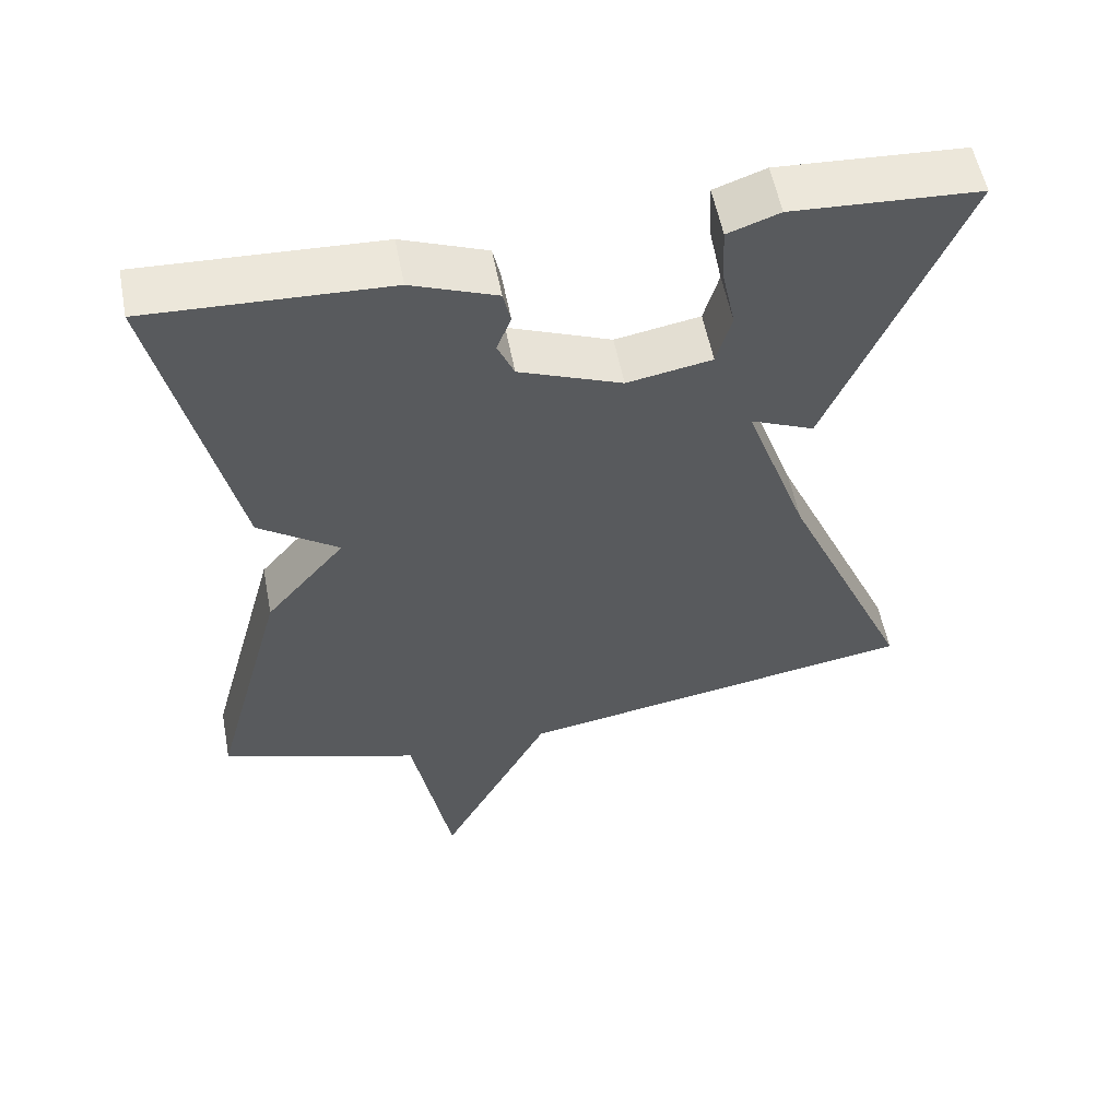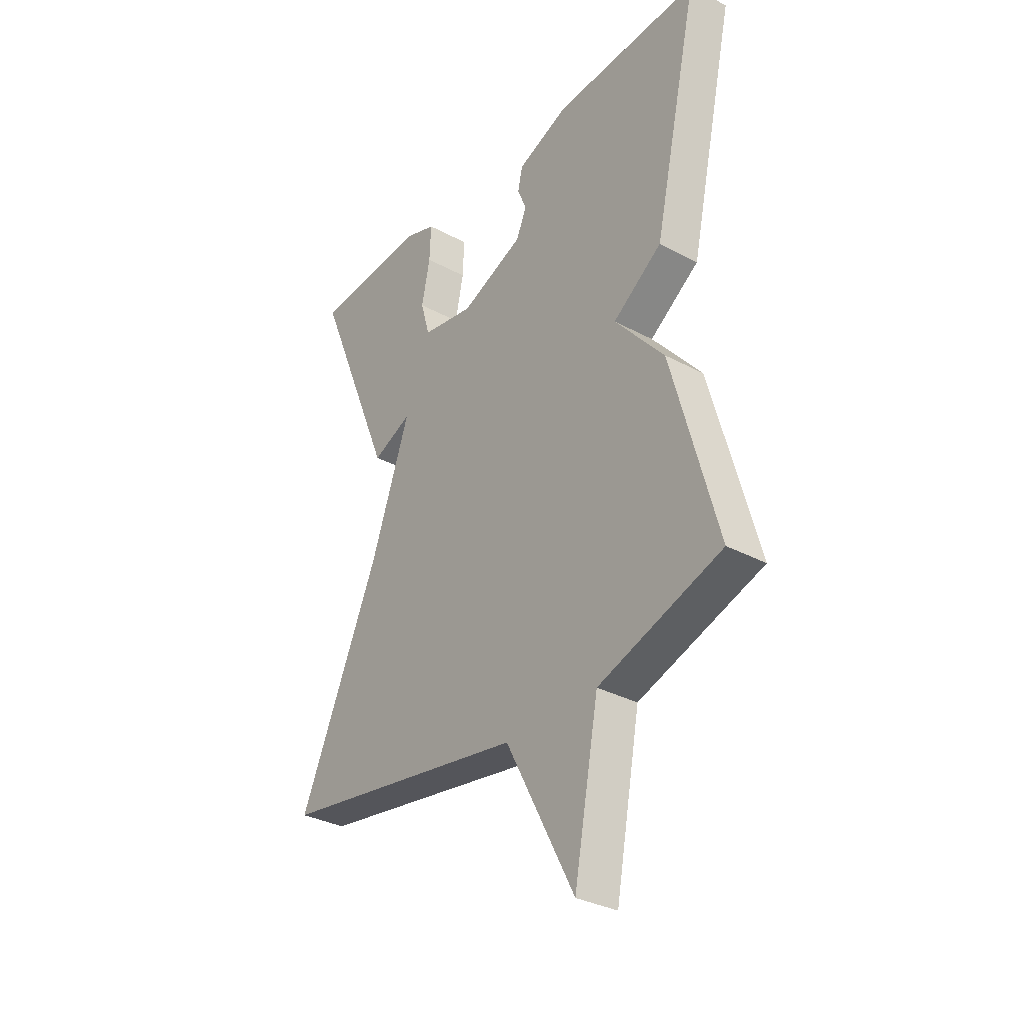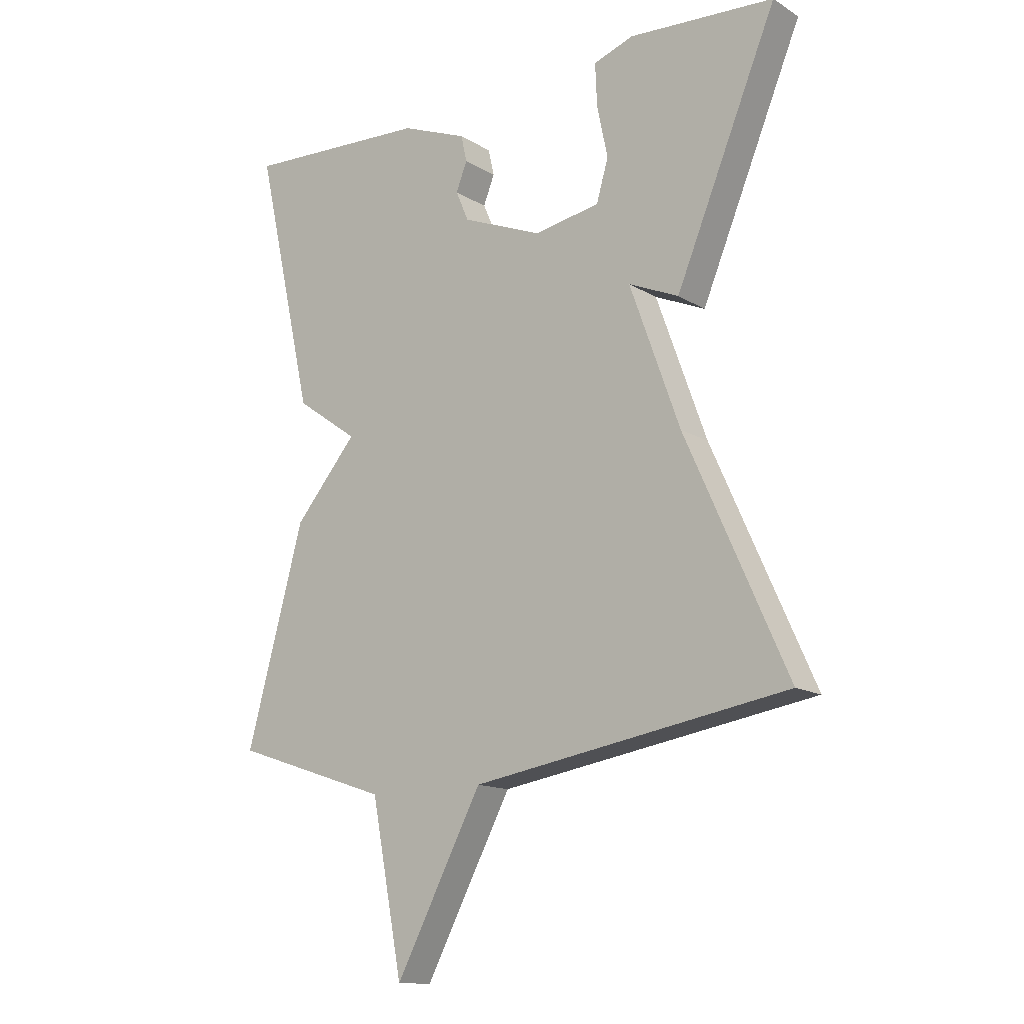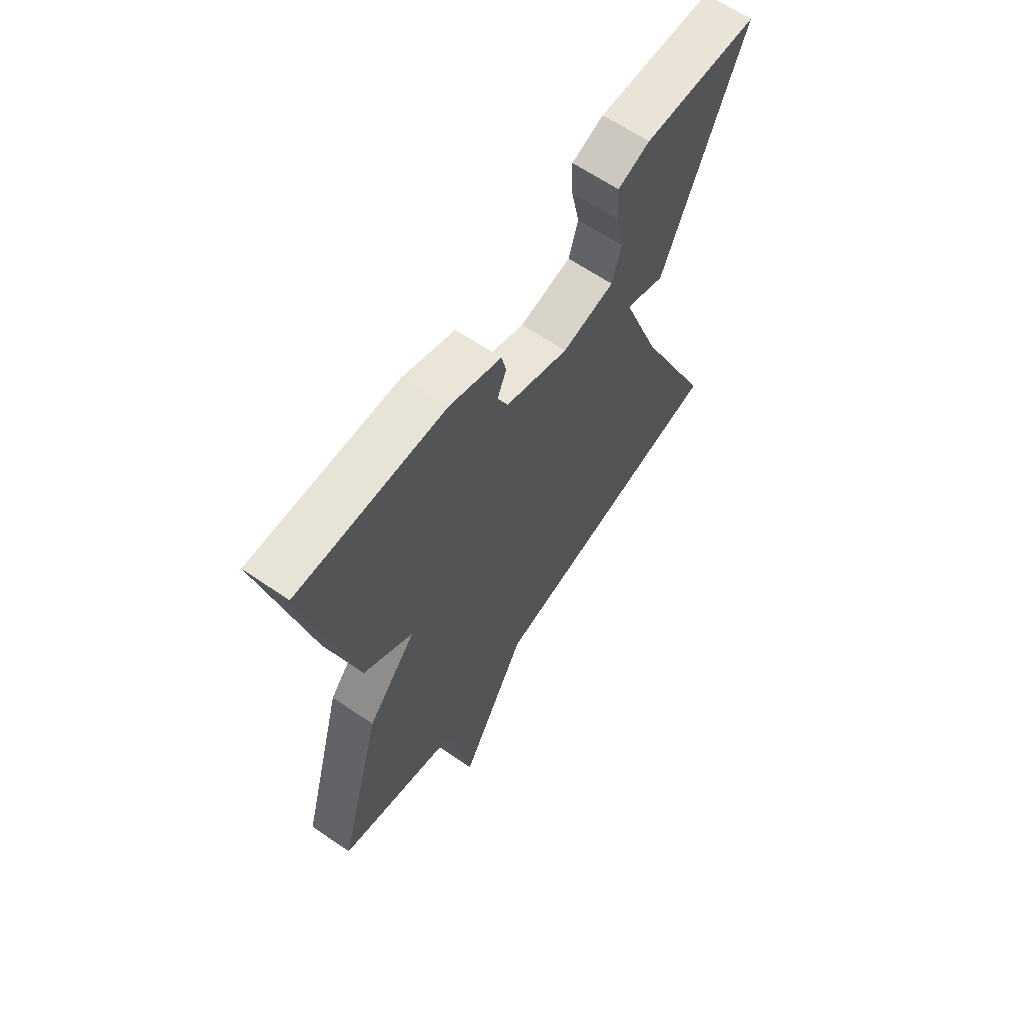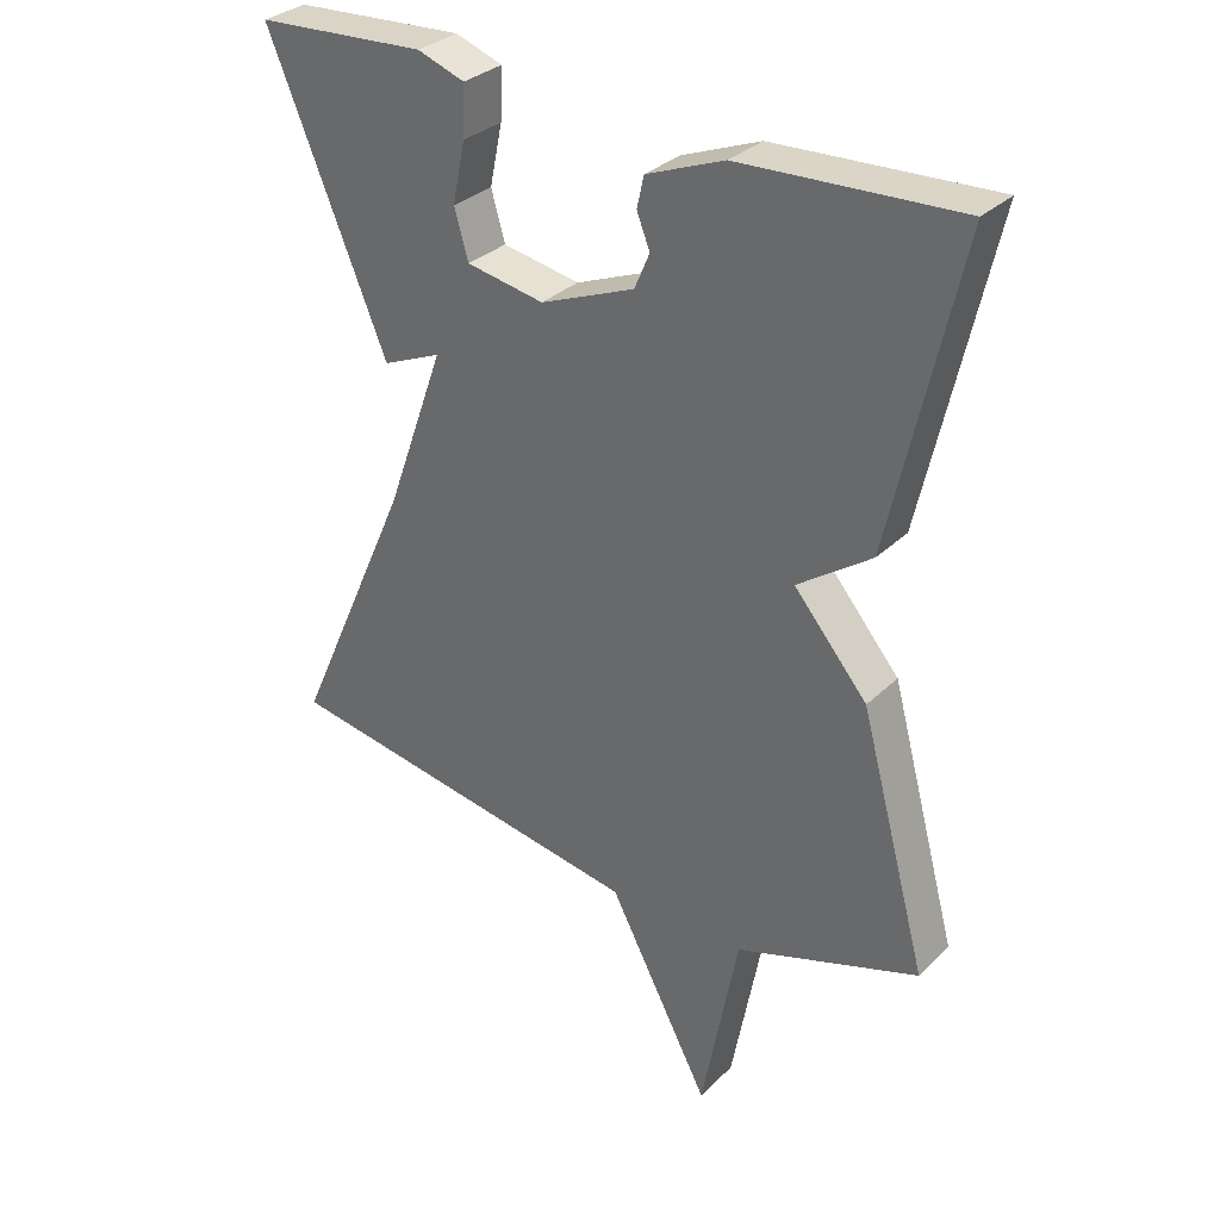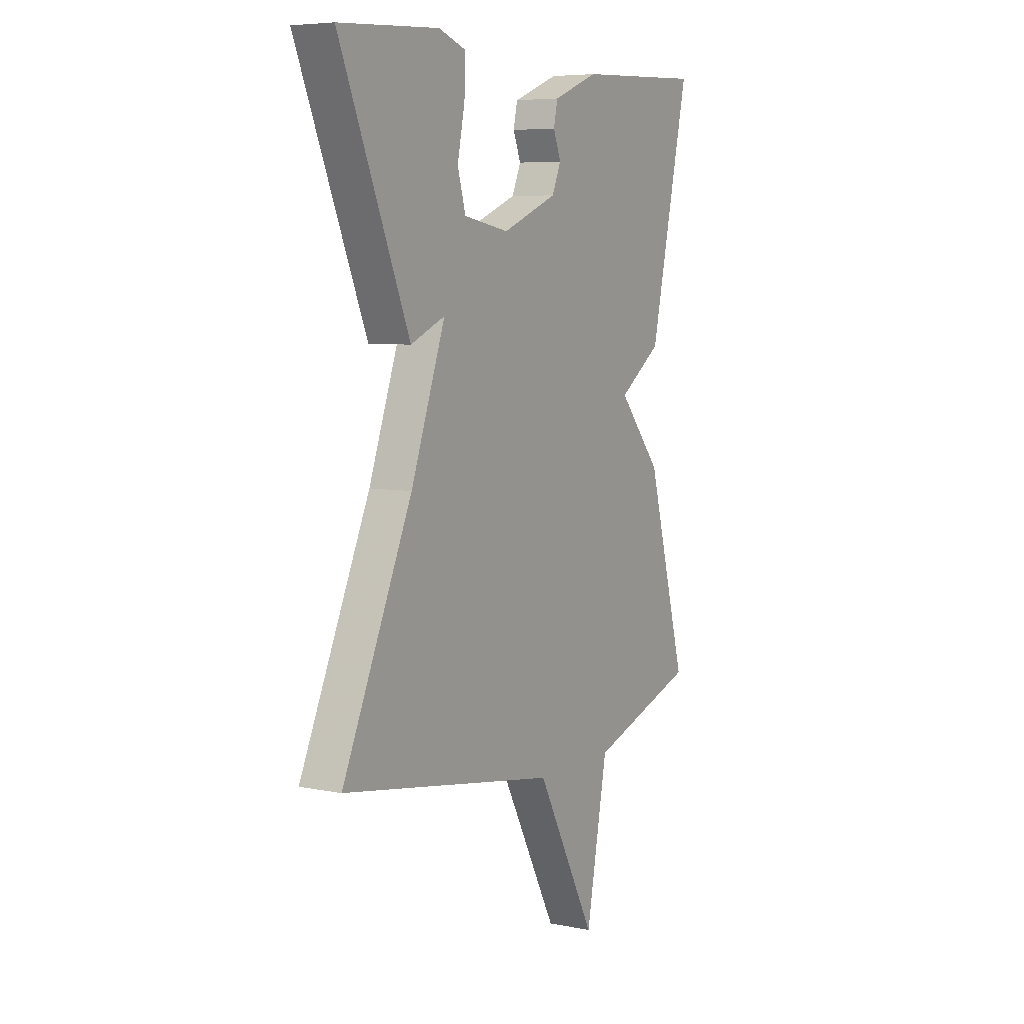
<metadata>
{"format":"obj","ext":"obj","renderer":"f3d","projection":"perspective","resolution":1024,"background":"white","views":[{"elev":56.1,"azim":169.1,"up":"+Z"},{"elev":-32.8,"azim":53.3,"up":"+Z"},{"elev":-14.0,"azim":-142.5,"up":"+Z"},{"elev":64.7,"azim":124.5,"up":"+Z"},{"elev":31.8,"azim":37.0,"up":"+Z"},{"elev":6.5,"azim":-59.3,"up":"+Z"}]}
</metadata>
<code>
v 0.5 0.07 0.5
v 0.402 0.07 0.06
v 0.296 0.07 -0.015
v 0.402 0.07 -0.14
v 0.5 0.07 -0.5
v 0.235 0.07 -0.589
v 0.182 0.07 -0.869
v 0.035 0.07 -0.589
v -0.5 0.07 -0.5
v -0.328 0.07 -0.114
v -0.243 0.07 0.123
v -0.328 0.07 0.086
v -0.5 0.07 0.5
v -0.254 0.07 0.515
v -0.186 0.07 0.491
v -0.189 0.07 0.419
v -0.207 0.07 0.332
v -0.187 0.07 0.262
v -0.075 0.07 0.242
v 0.061 0.07 0.297
v 0.083 0.07 0.348
v 0.064 0.07 0.396
v 0.074 0.07 0.441
v 0.186 0.07 0.485
v 0.5 0 0.5
v 0.402 0 0.06
v 0.296 0 -0.015
v 0.402 0 -0.14
v 0.5 0 -0.5
v 0.235 0 -0.589
v 0.182 0 -0.869
v 0.035 0 -0.589
v -0.5 0 -0.5
v -0.328 0 -0.114
v -0.243 0 0.123
v -0.328 0 0.086
v -0.5 0 0.5
v -0.254 0 0.515
v -0.186 0 0.491
v -0.189 0 0.419
v -0.207 0 0.332
v -0.187 0 0.262
v -0.075 0 0.242
v 0.061 0 0.297
v 0.083 0 0.348
v 0.064 0 0.396
v 0.074 0 0.441
v 0.186 0 0.485
f 1 2 3
f 24 1 3
f 23 24 3
f 22 23 3
f 21 22 3
f 20 21 3
f 19 20 3
f 4 5 6
f 3 4 6
f 19 3 6
f 18 19 6
f 15 16 17
f 14 15 17
f 13 14 17
f 12 13 17
f 11 12 17 18
f 10 11 18 6
f 8 9 10 6
f 6 7 8
f 27 26 25
f 27 25 48
f 27 48 47
f 27 47 46
f 27 46 45
f 27 45 44
f 27 44 43
f 30 29 28
f 30 28 27
f 30 27 43
f 30 43 42
f 41 40 39
f 41 39 38
f 41 38 37
f 41 37 36
f 42 41 36 35
f 30 42 35 34
f 30 34 33 32
f 32 31 30
f 1 25 26 2
f 2 26 27 3
f 3 27 28 4
f 4 28 29 5
f 5 29 30 6
f 6 30 31 7
f 7 31 32 8
f 8 32 33 9
f 9 33 34 10
f 10 34 35 11
f 11 35 36 12
f 12 36 37 13
f 13 37 38 14
f 14 38 39 15
f 15 39 40 16
f 16 40 41 17
f 17 41 42 18
f 18 42 43 19
f 19 43 44 20
f 20 44 45 21
f 21 45 46 22
f 22 46 47 23
f 23 47 48 24
f 24 48 25 1

</code>
